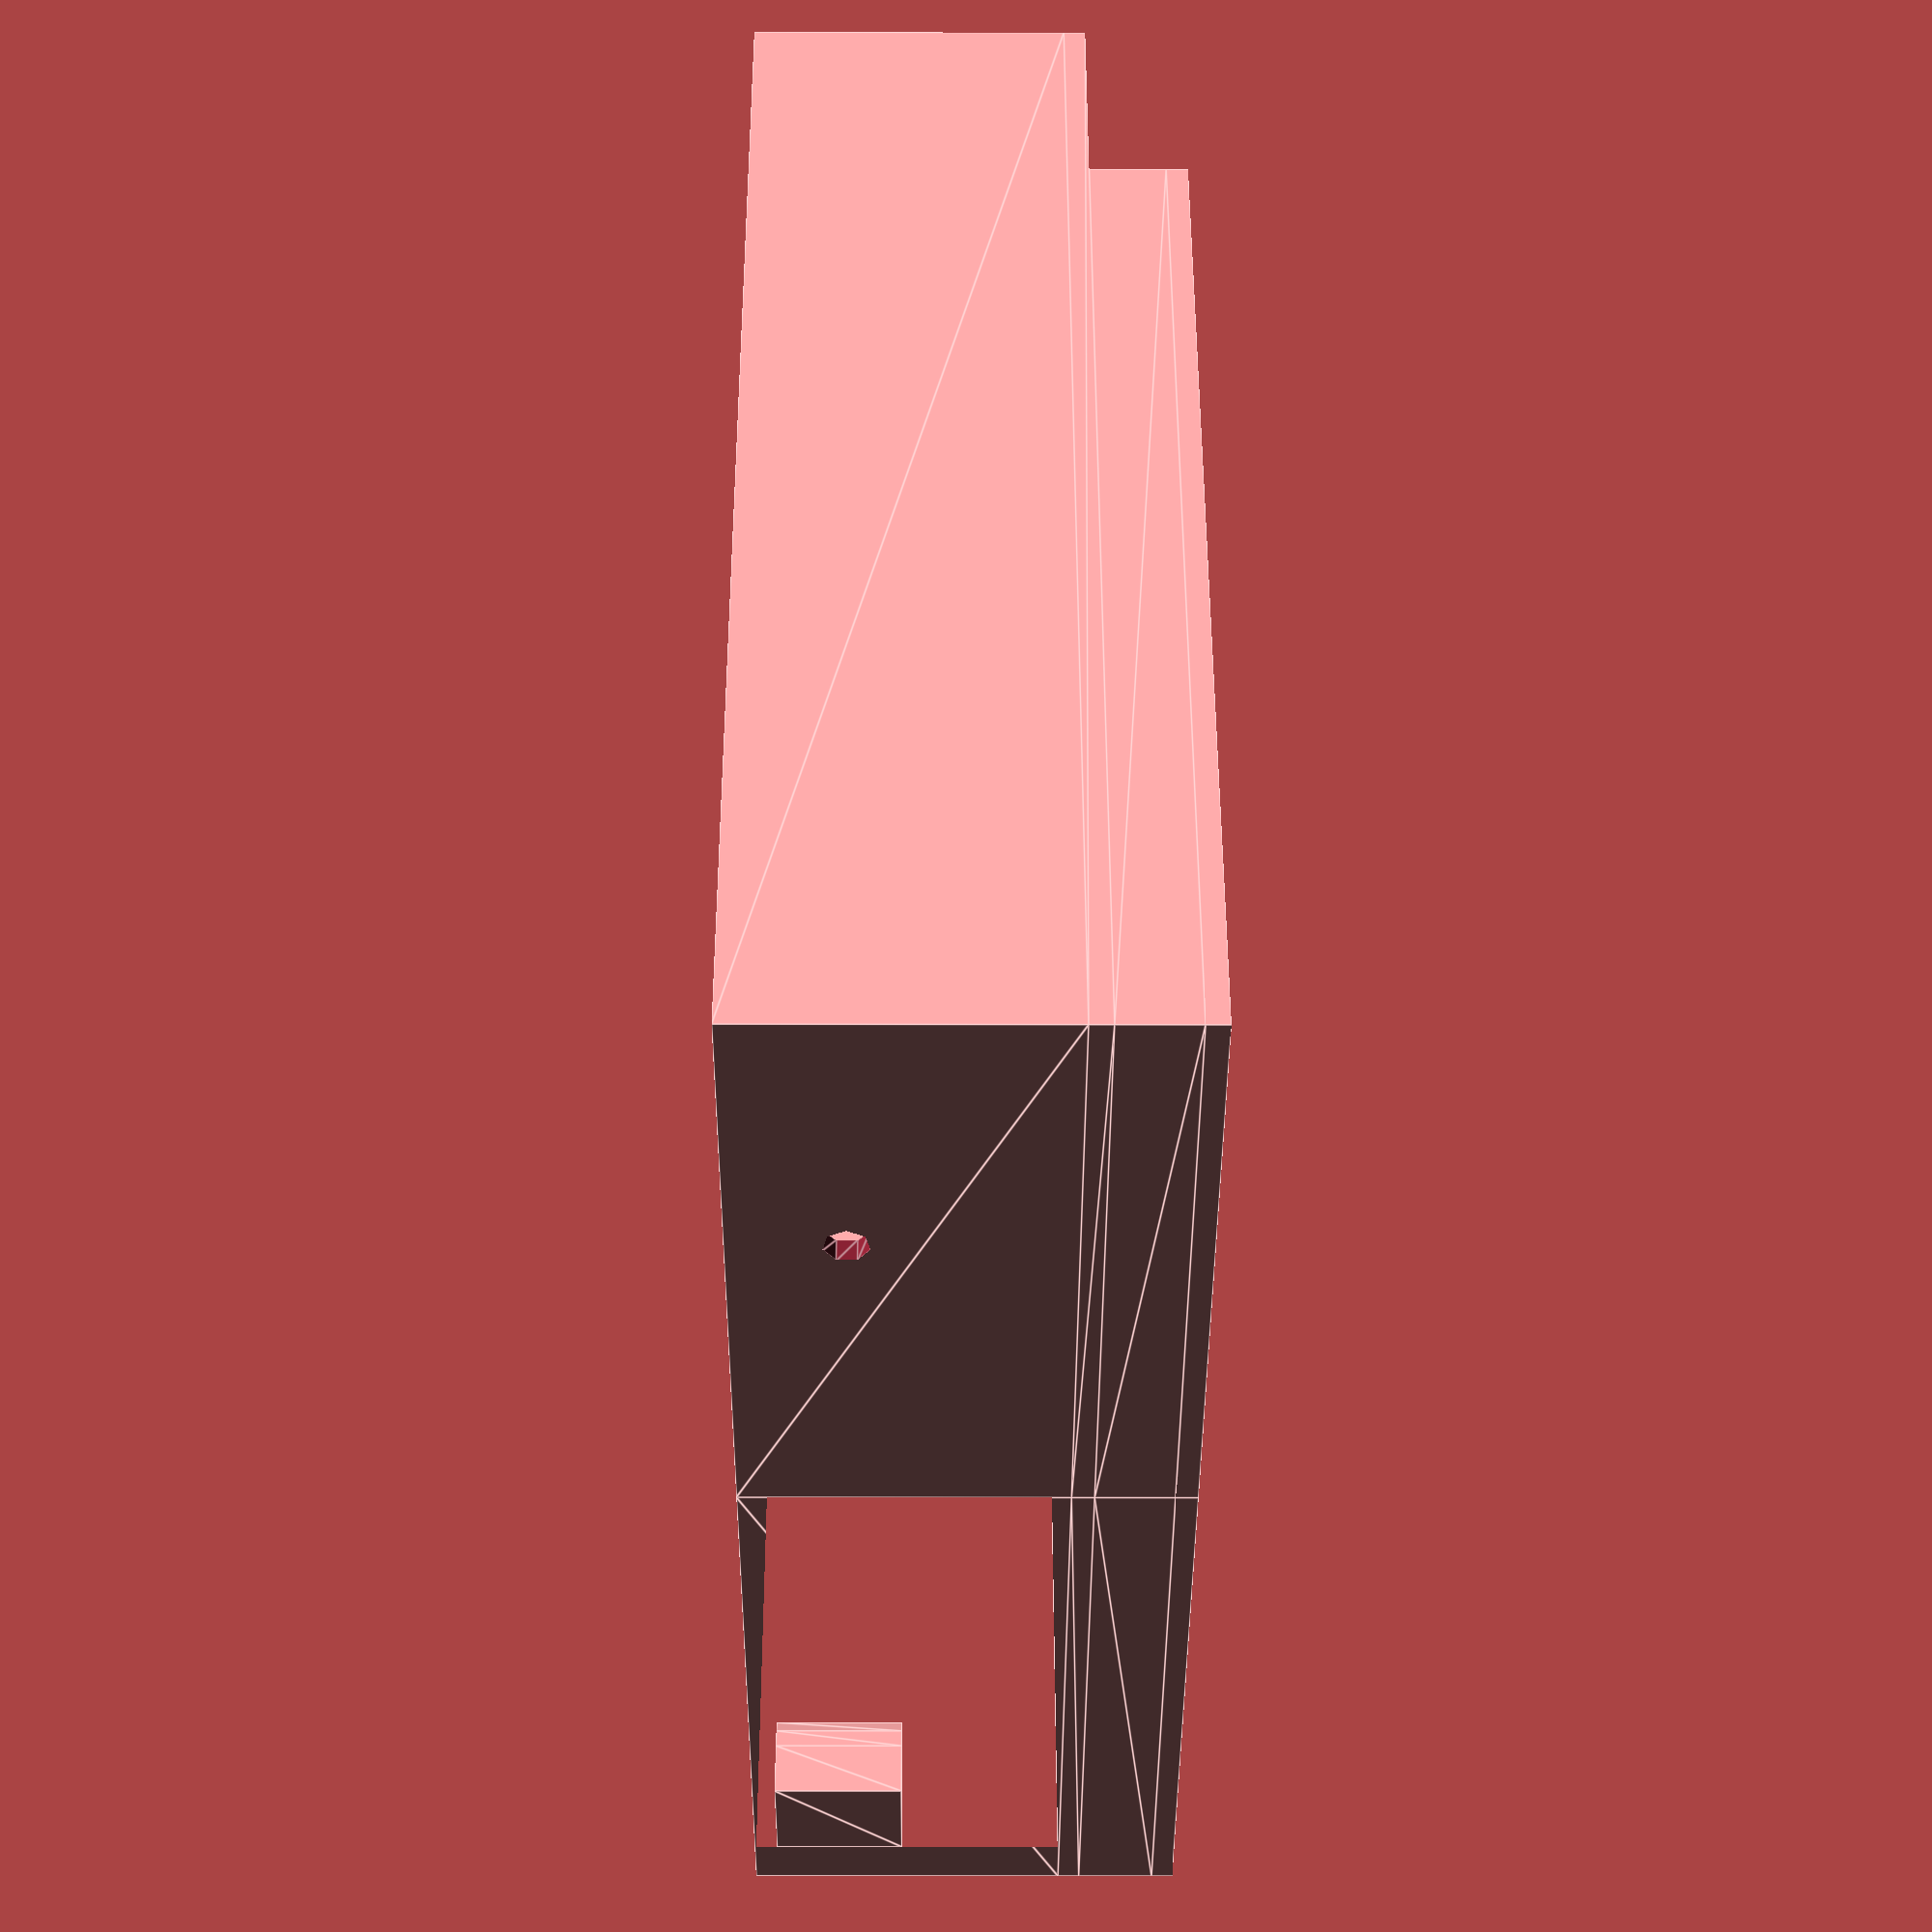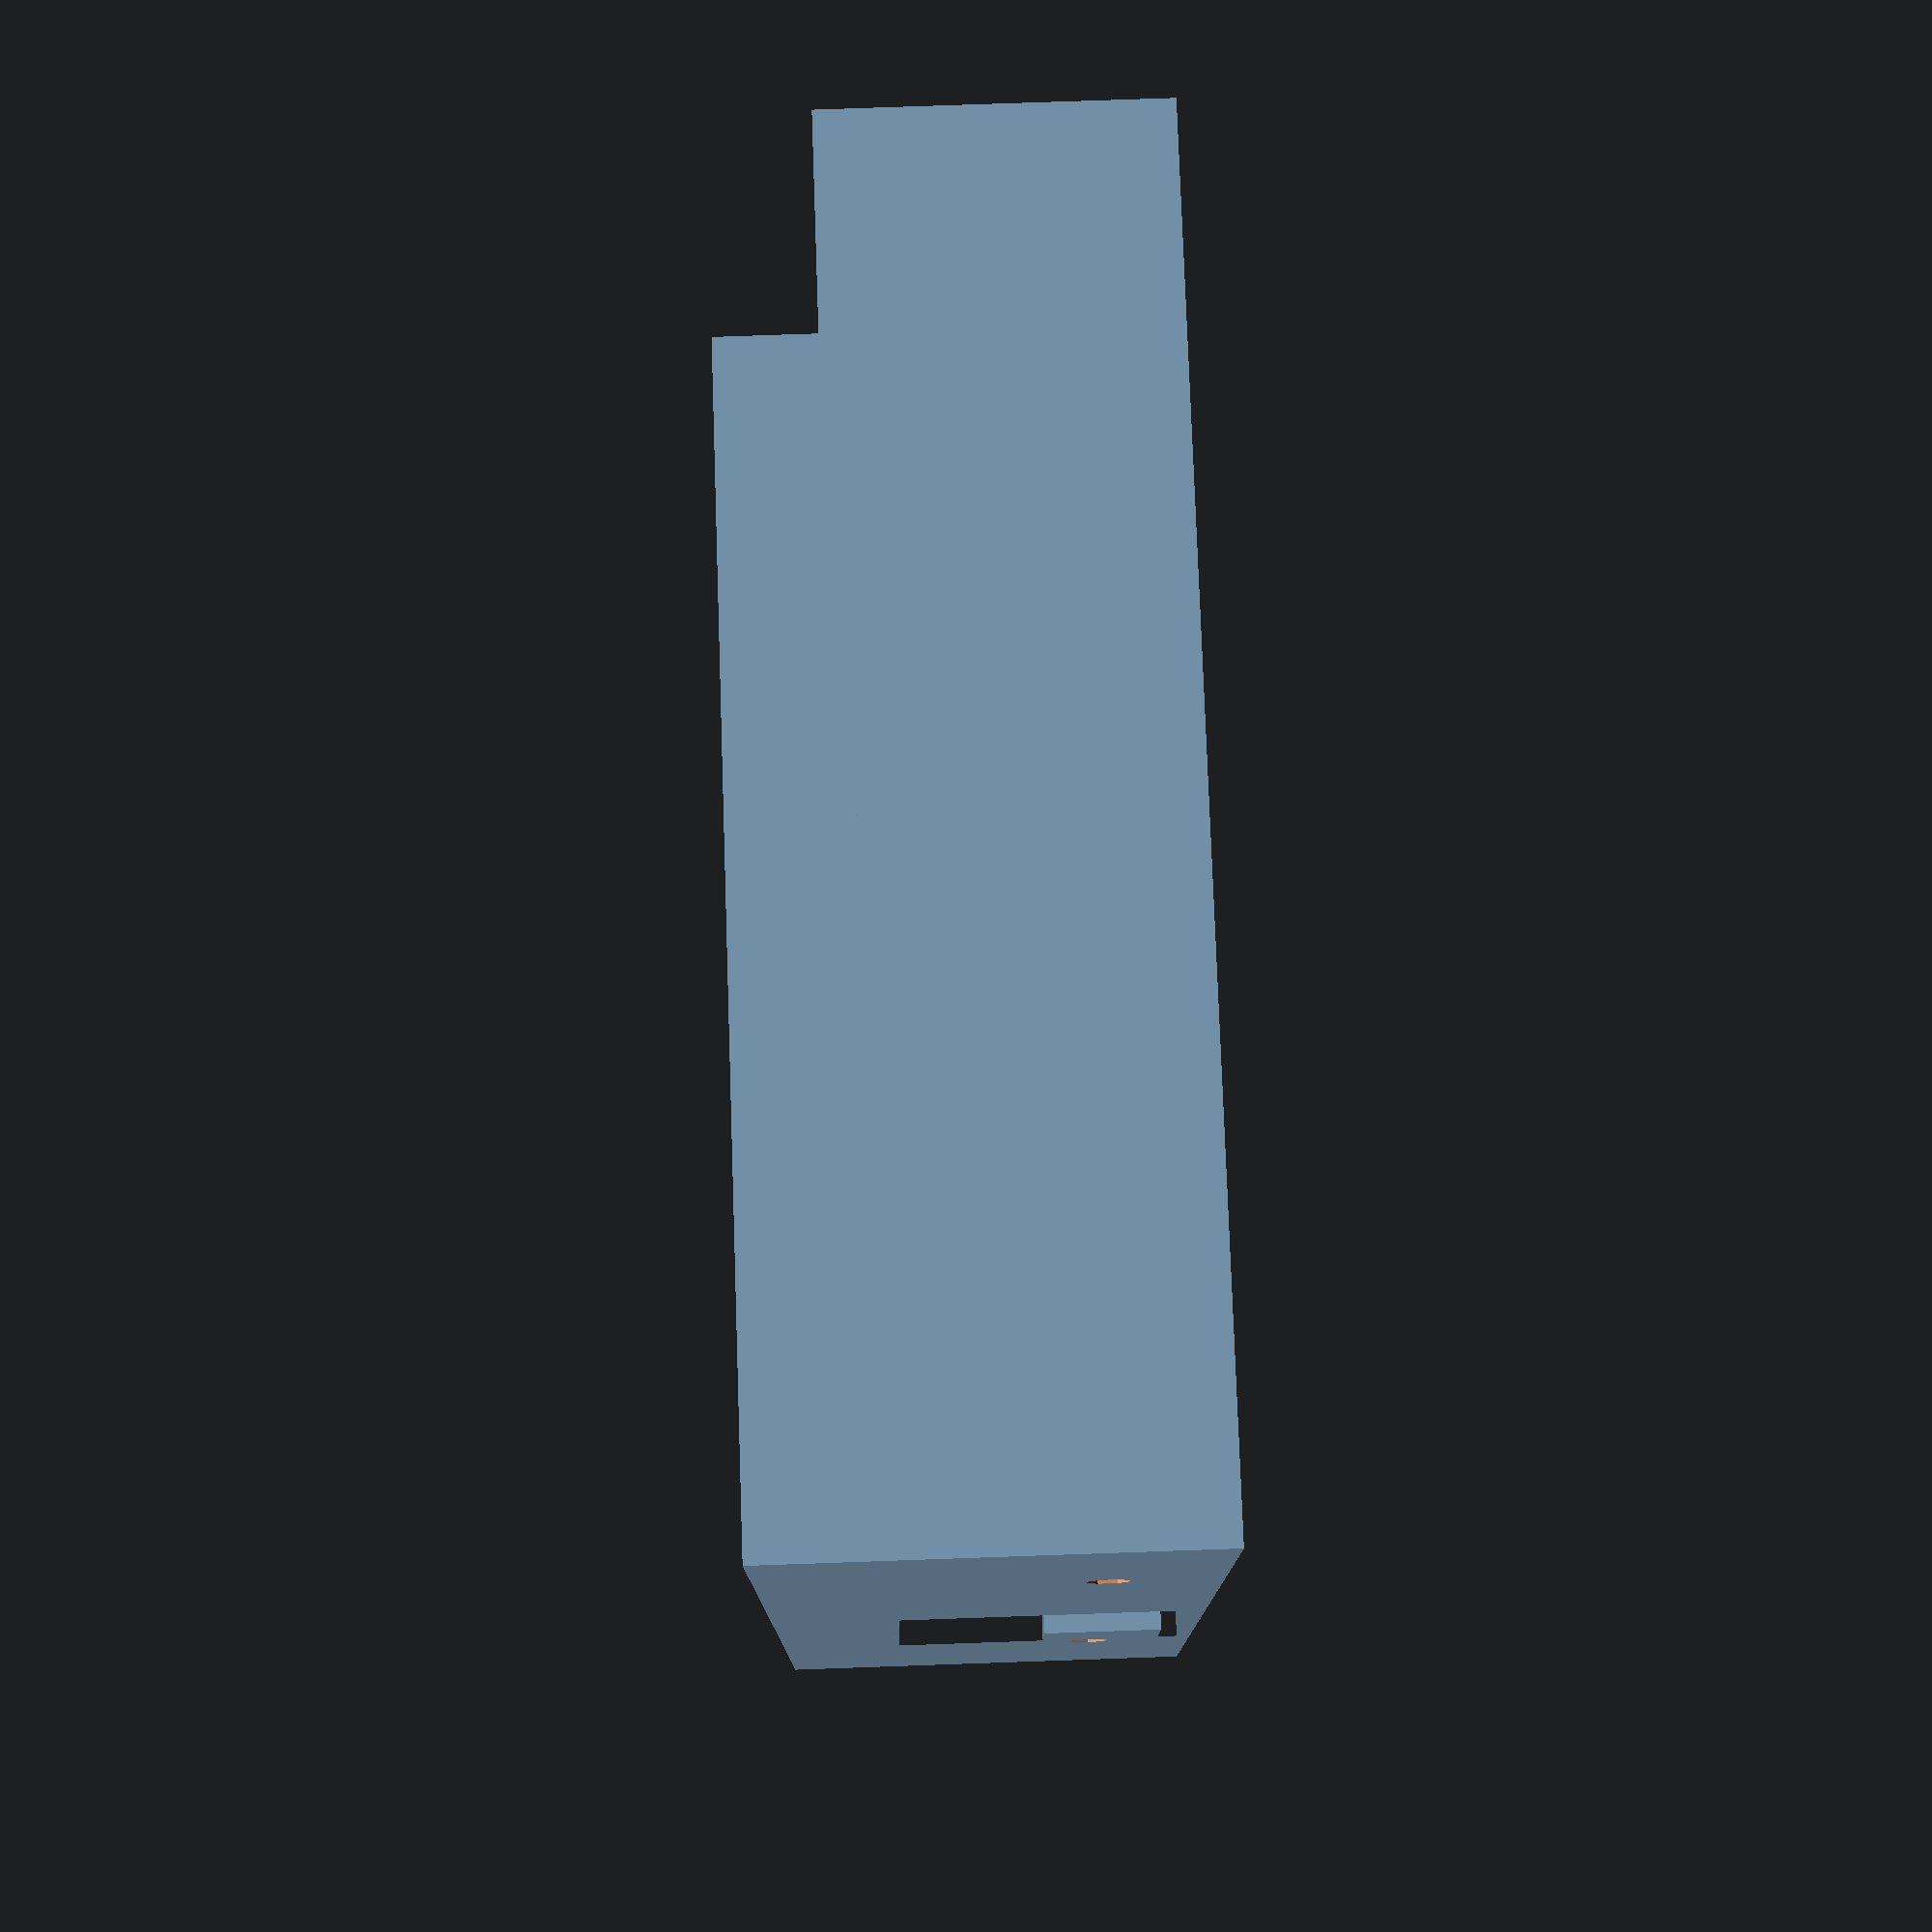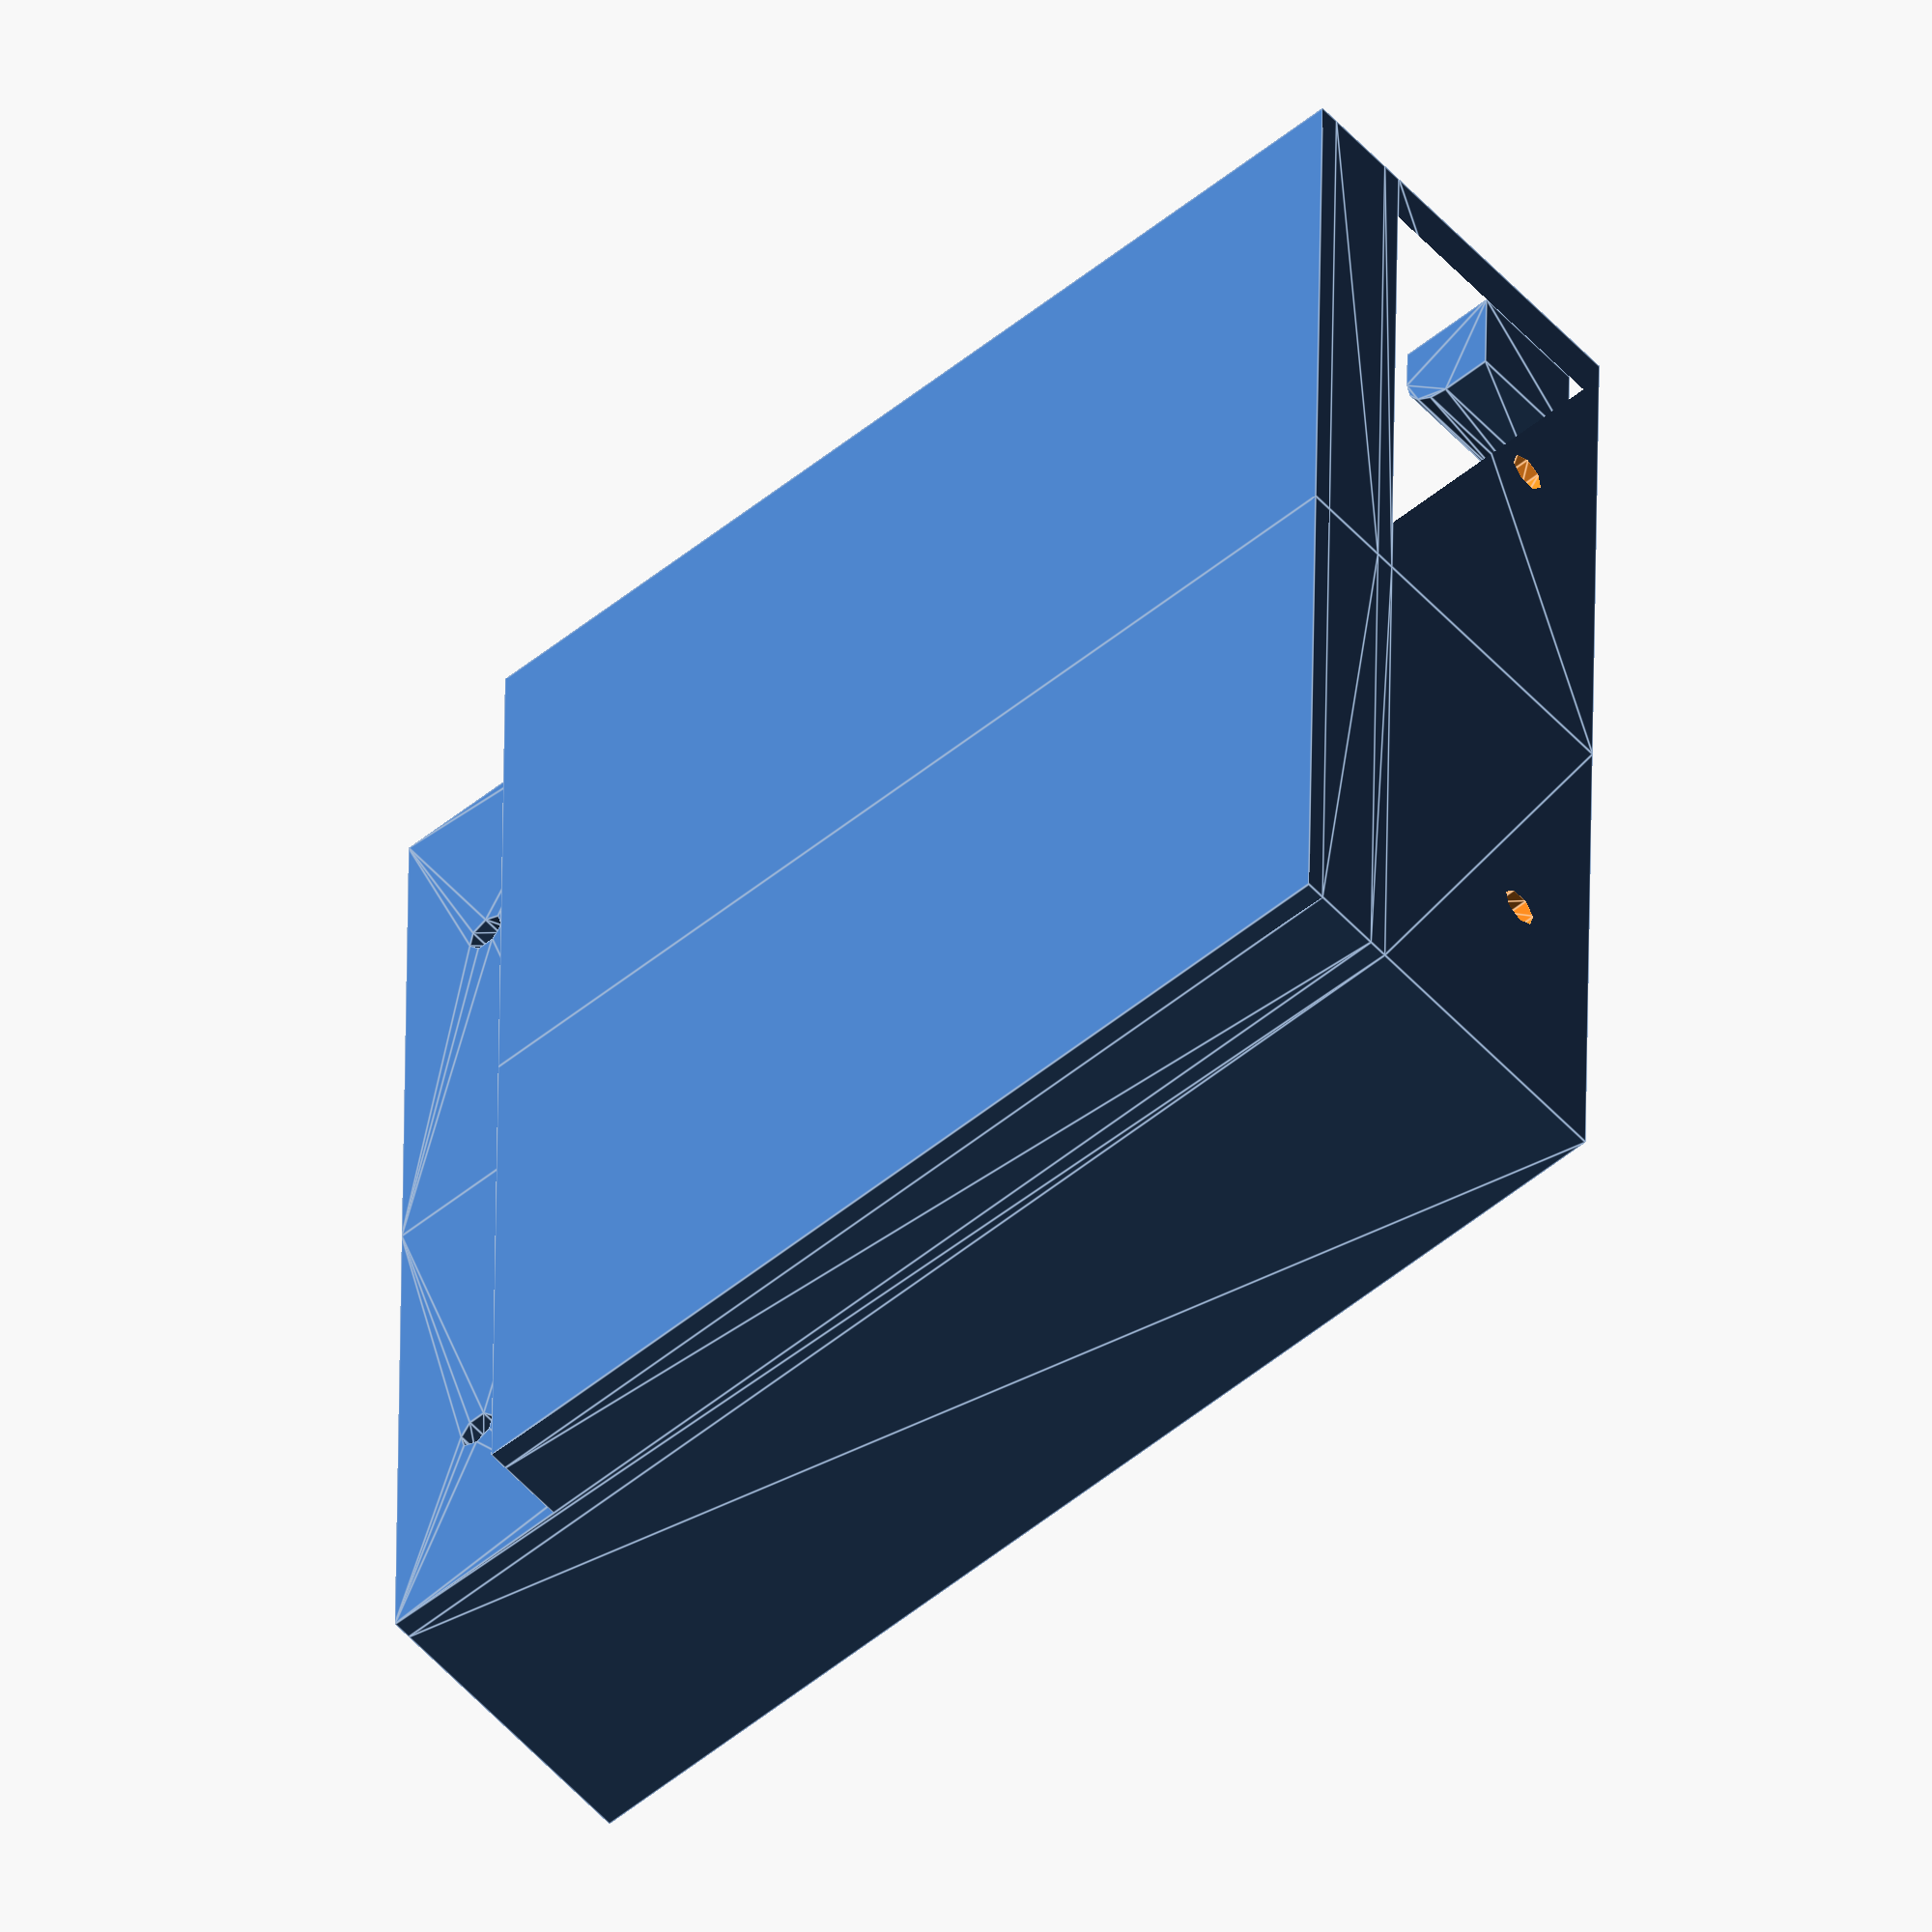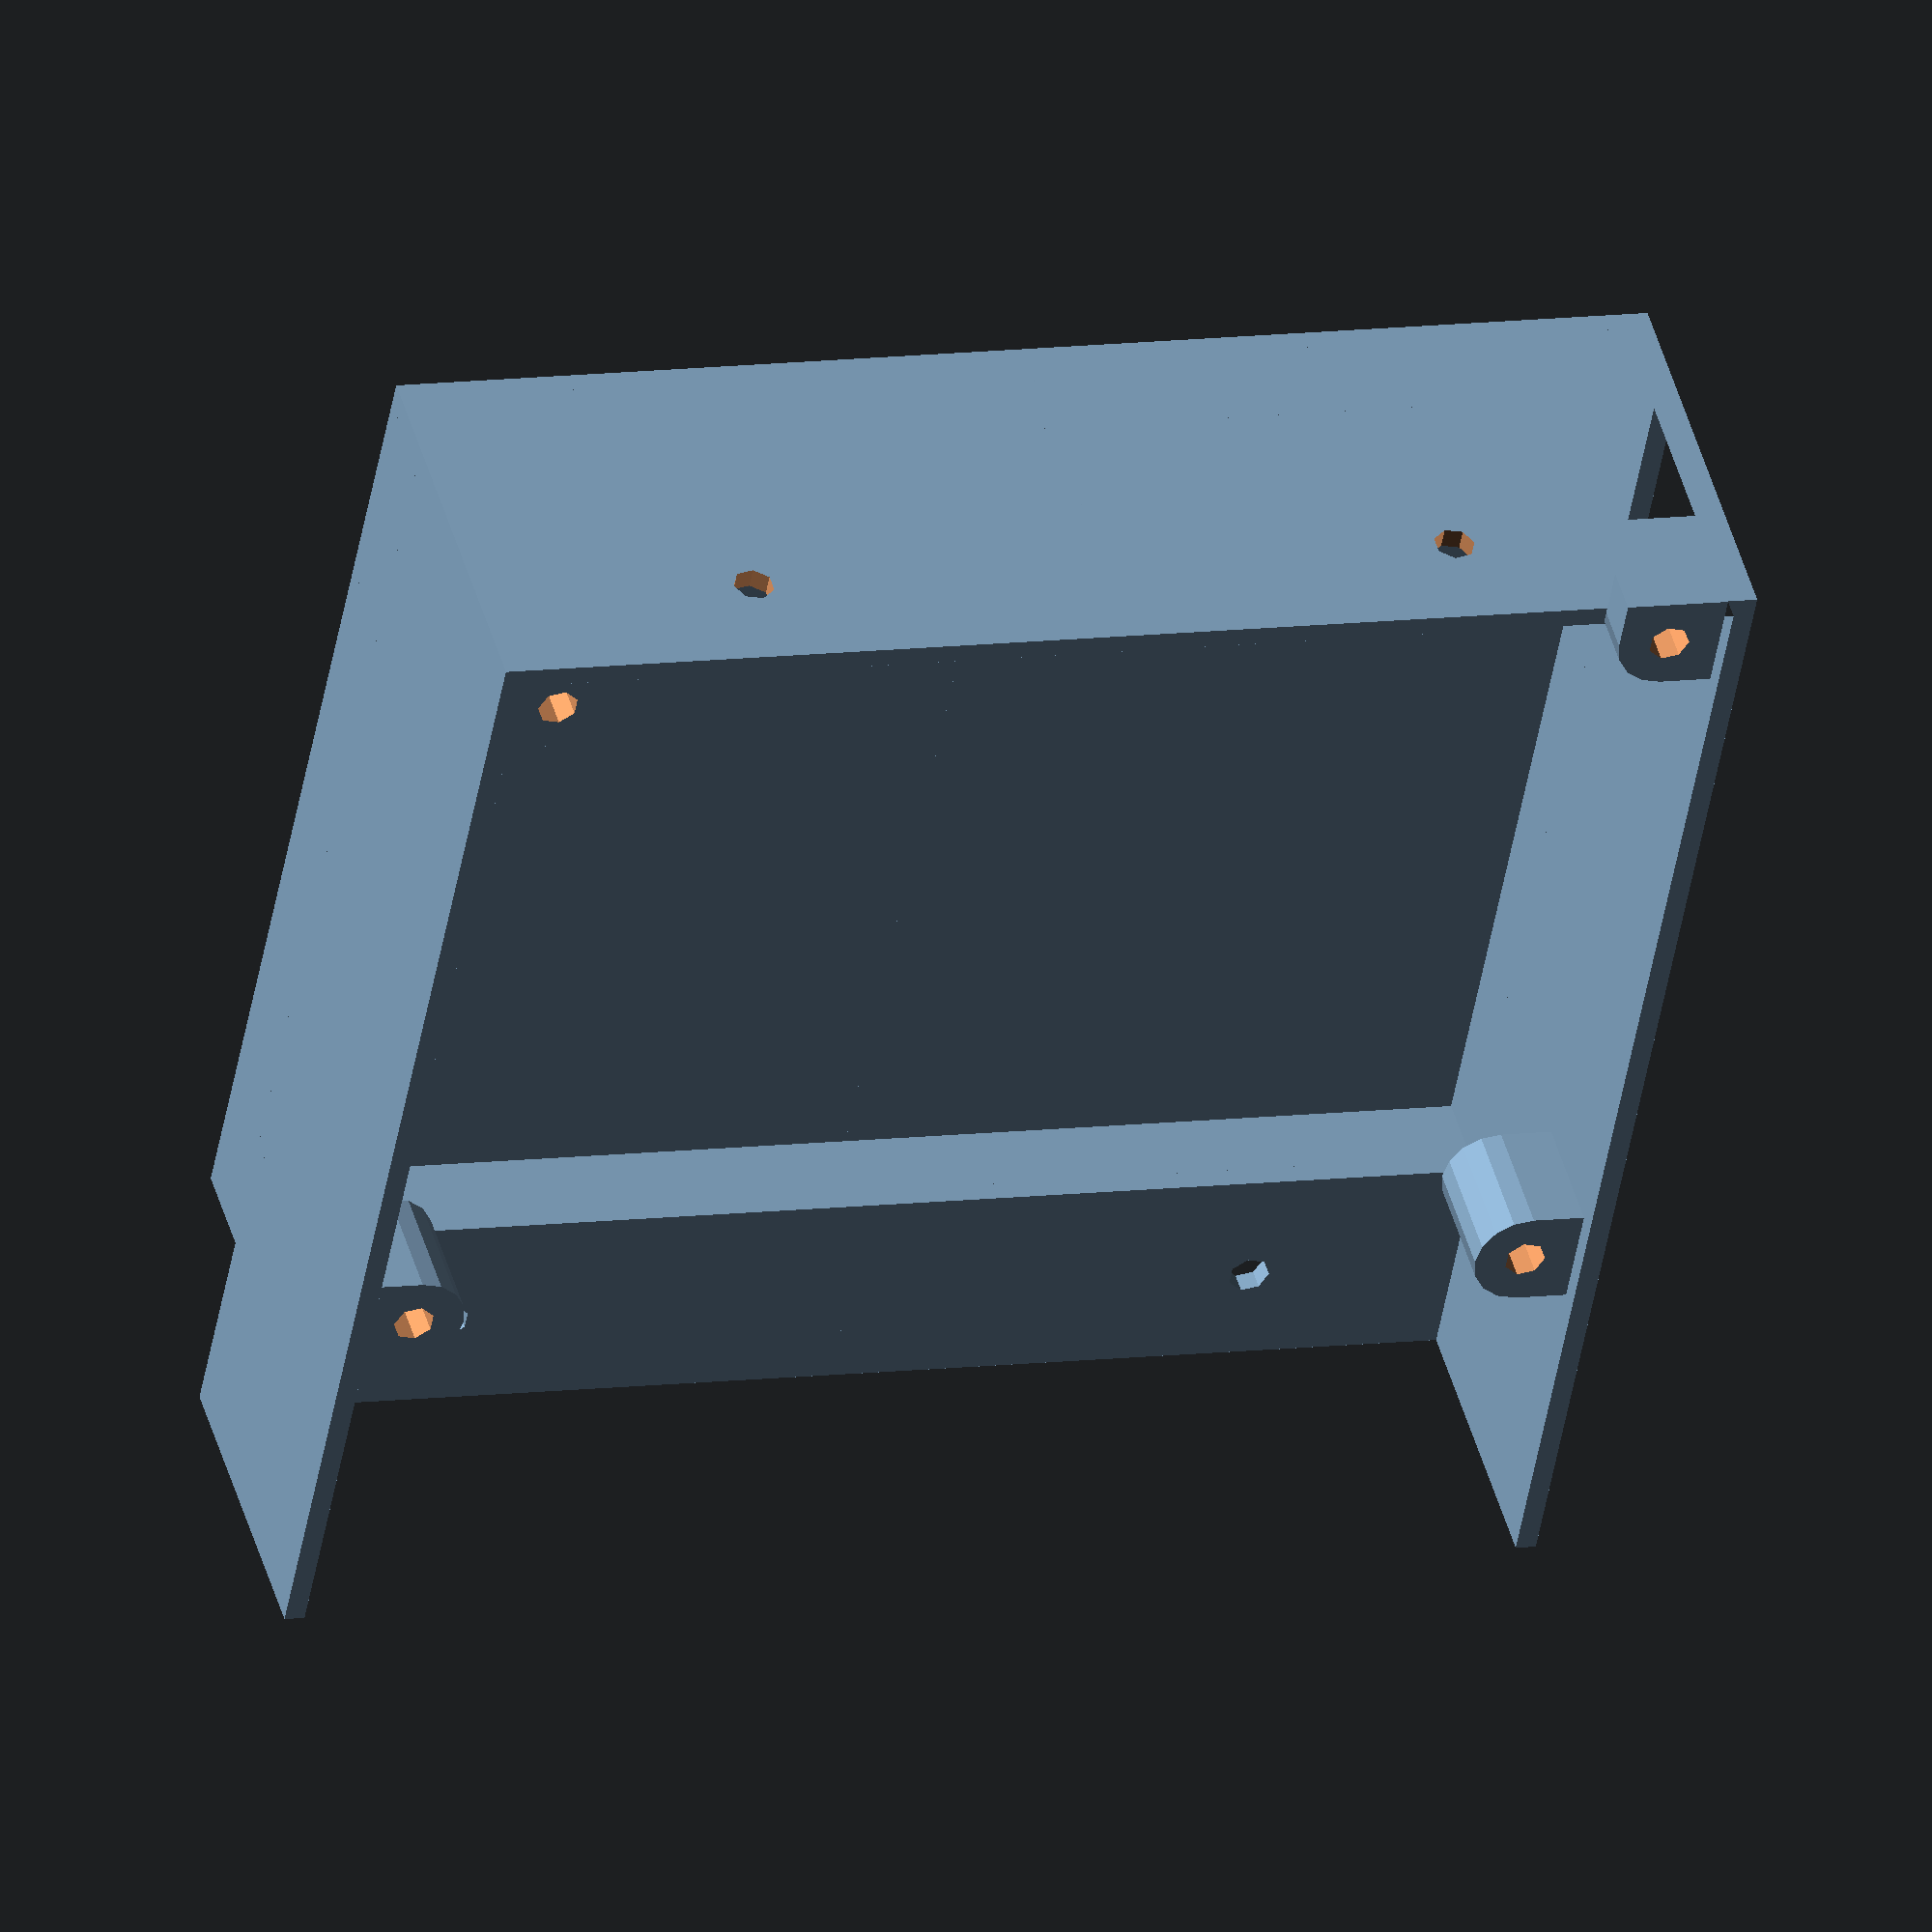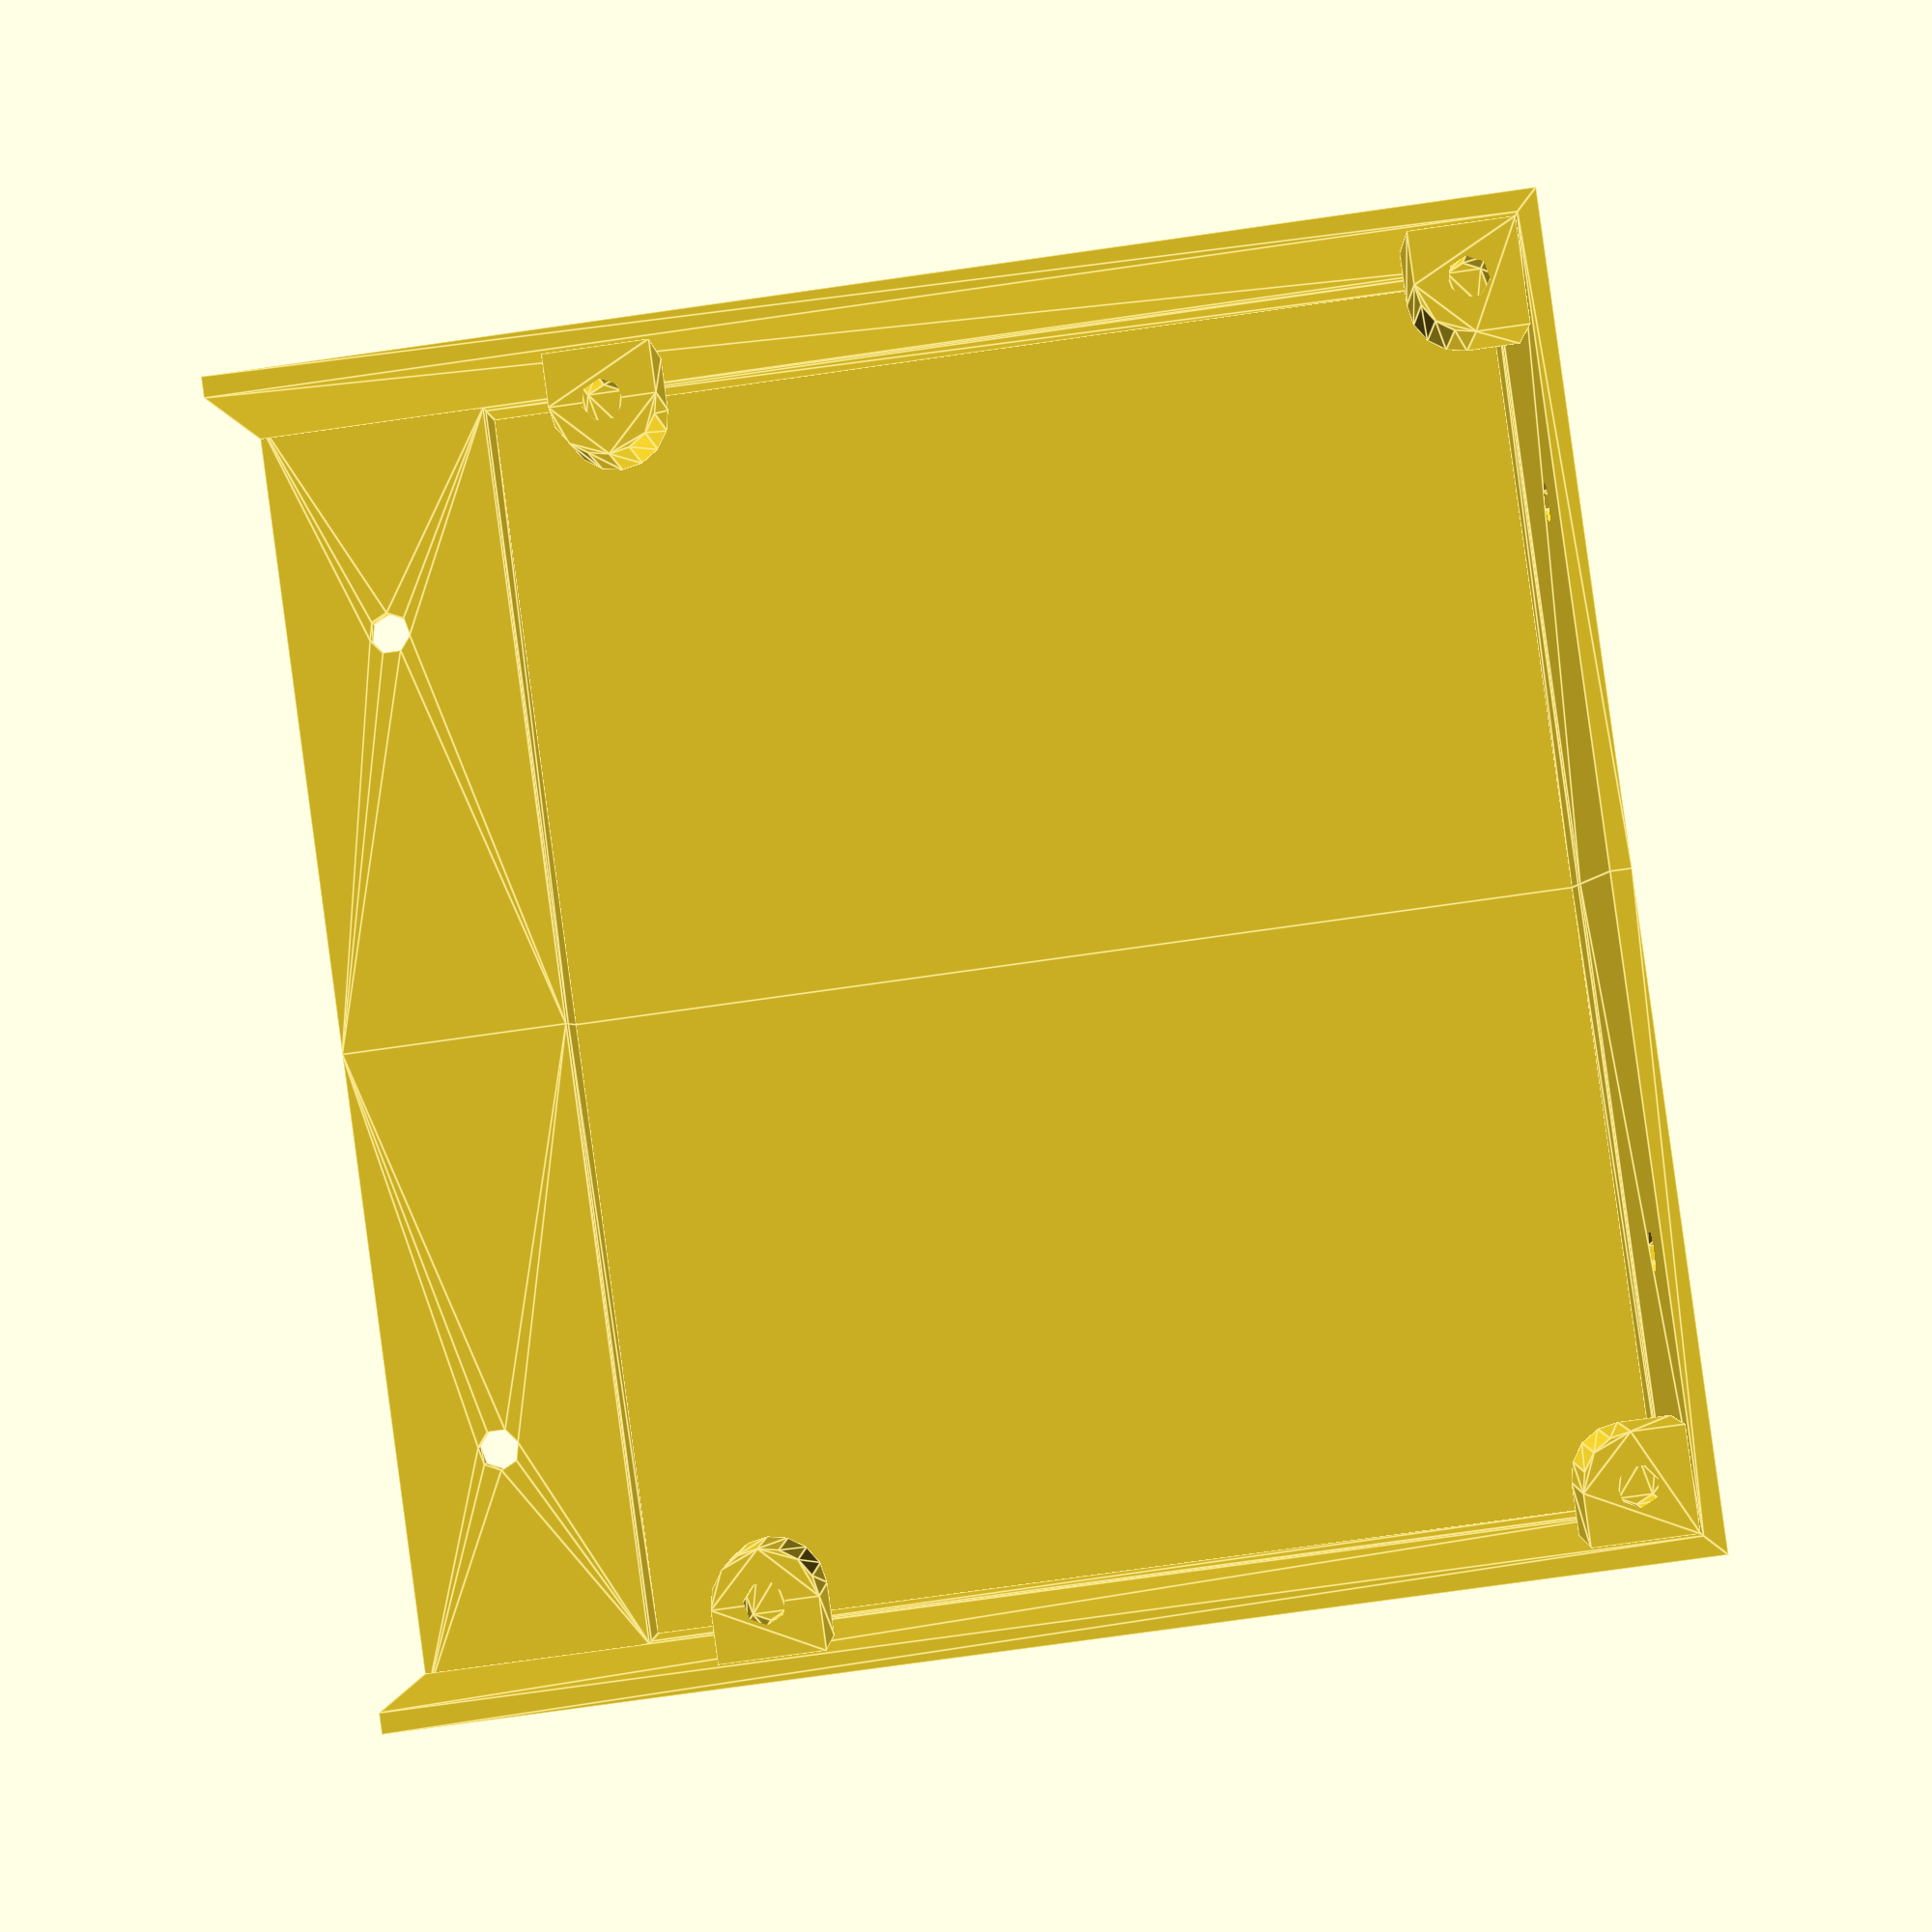
<openscad>
base = [125, 105] - [0, 2];
thick = 2;
height = 40;
support_height = 12;
support_hole_depth = 7;
support_hole_diameter = 4;
mount_hole_diameter = 4;

module halfbox()
{
	hbase = [base.x/2, base.y];

	cube([hbase.x, hbase.y, thick]);

	let(z=thick)
	{
		translate([0,0,z])
		linear_extrude(height=9-z)
		difference()
		{
			square(hbase);
			translate([0,thick,0])
				square(hbase - [thick,2*thick]);
		}
	}

	let(z=9)
	{
		translate([0,0,z])
		linear_extrude(height=thick)
		difference() {
			square([hbase.x, hbase.y + 20]);
			translate([0, thick, 0]) square(hbase - [thick,2*thick]);
			translate([40, hbase.y + 10, 0]) circle(d=mount_hole_diameter);
		}
	}

	let(z=11)
	{
		translate([0,0,z])
		difference()
		{
			linear_extrude(height=height-z)
			difference() {
				square([hbase.x, hbase.y + 20]);
				translate([0, thick, 0]) square(hbase - [thick,thick - 20]);
			}

			translate([35,-0.1,height-z -10])
			rotate([-90,0,0])
			linear_extrude(height=thick+0.2)
			circle(d=mount_hole_diameter);
		}
	}

	
	let(z=height - thick - support_height, r=5)
	{
		translate([hbase.x - r - thick,r + thick,z])
		difference()
		{
			linear_extrude(height=support_height)
			hull()
			{
				polygon([[-r,-r], [r, -r], [r,r]]);
				circle(r=r);
			}

			translate([0,0,support_height - support_hole_diameter])
			linear_extrude(height=support_hole_depth)
			circle(d=support_hole_diameter);
		}

		translate([hbase.x - r - thick,r + thick + 80,z])
		difference()
		{
			linear_extrude(height=support_height)
			hull()
			{
				polygon([[r,-r], [0, 0], [r,r]]);
				circle(r=r);
			}

			translate([0,0,support_height - support_hole_diameter])
			linear_extrude(height=support_hole_depth)
			circle(d=support_hole_diameter);
		}

	}
}

module box()
{
	halfbox();
	mirror(v=[1,0,0]) halfbox();
}

box();
</openscad>
<views>
elev=17.3 azim=335.7 roll=89.7 proj=p view=edges
elev=103.0 azim=269.0 roll=272.0 proj=p view=wireframe
elev=54.4 azim=89.2 roll=221.1 proj=o view=edges
elev=315.2 azim=190.2 roll=344.9 proj=o view=wireframe
elev=181.3 azim=82.2 roll=178.1 proj=p view=edges
</views>
